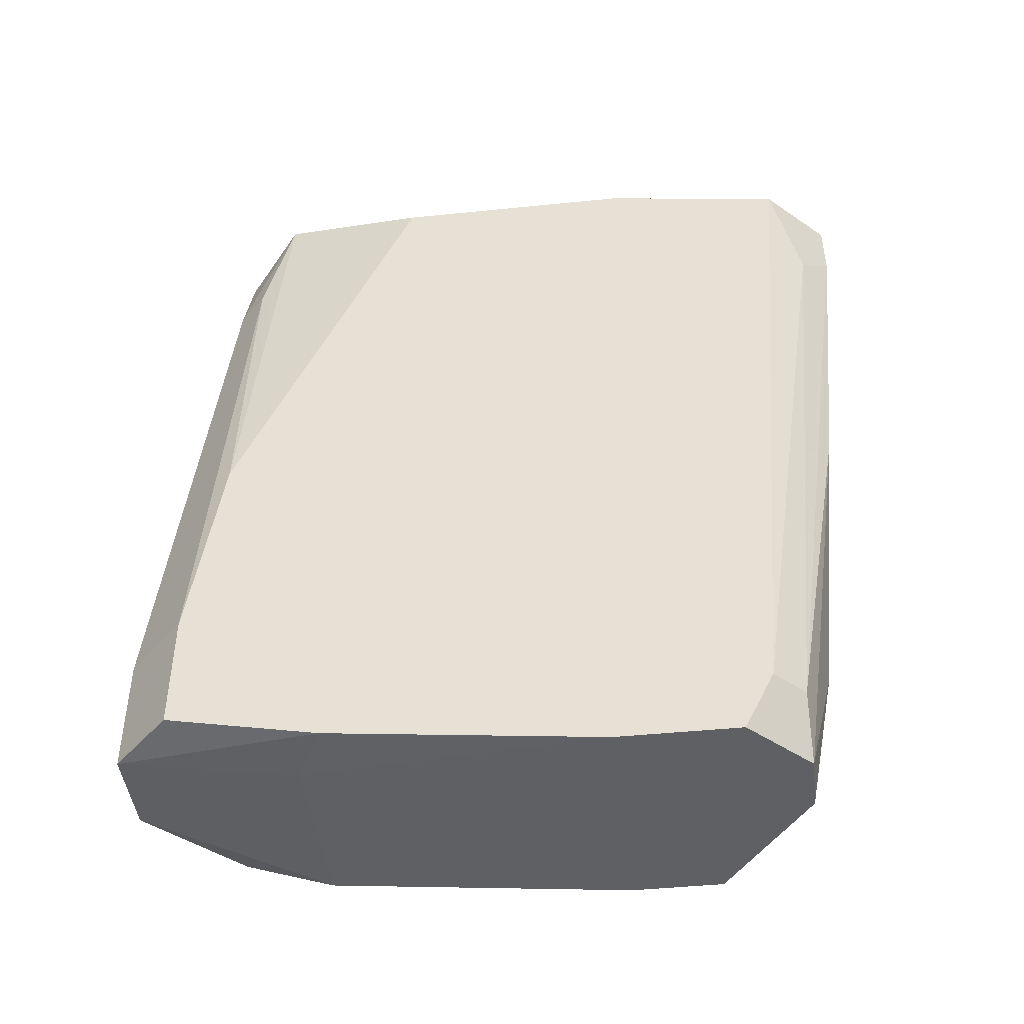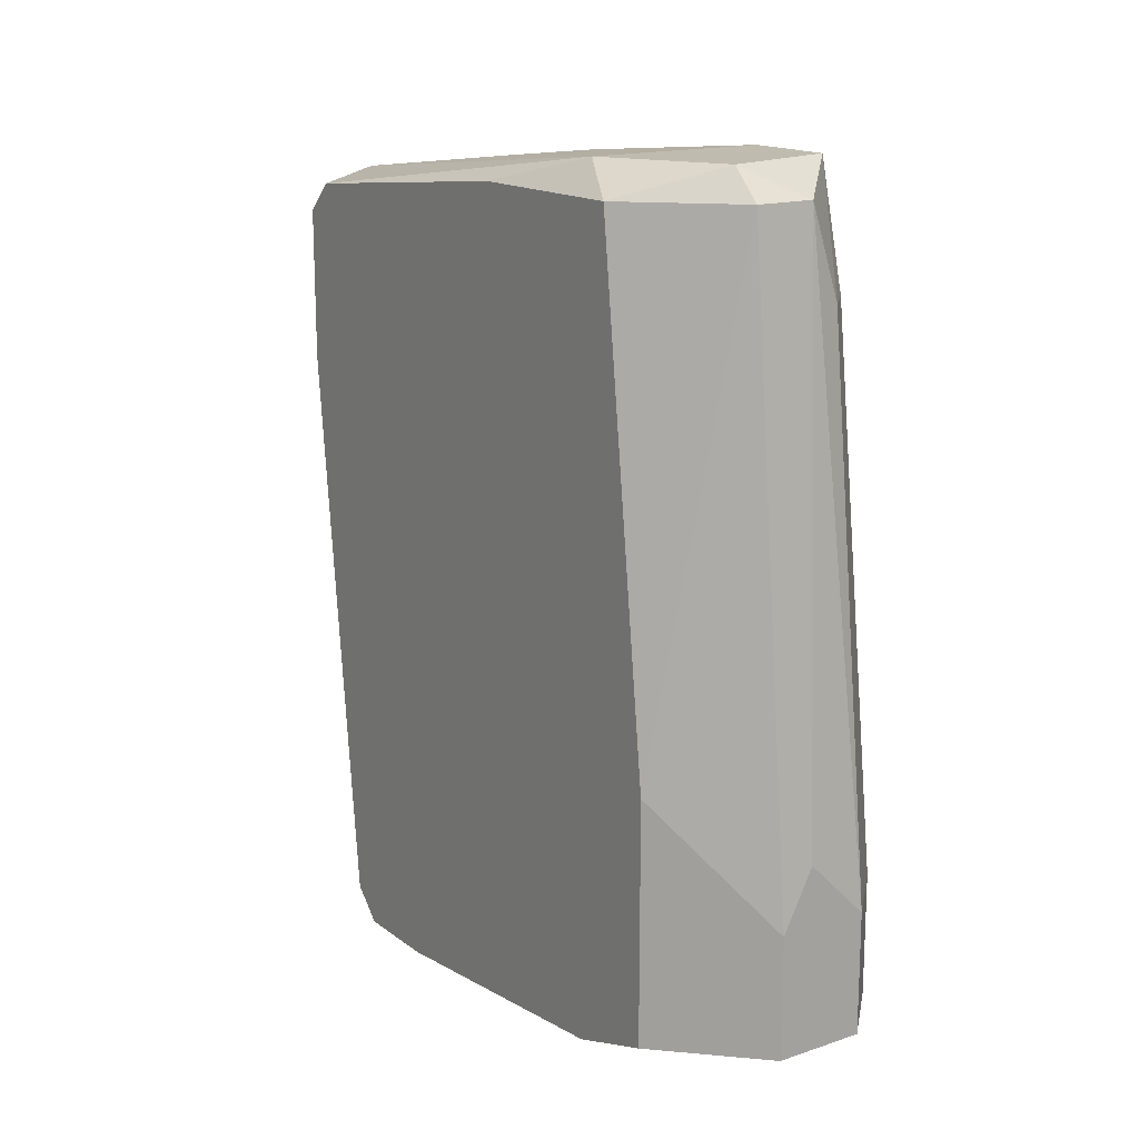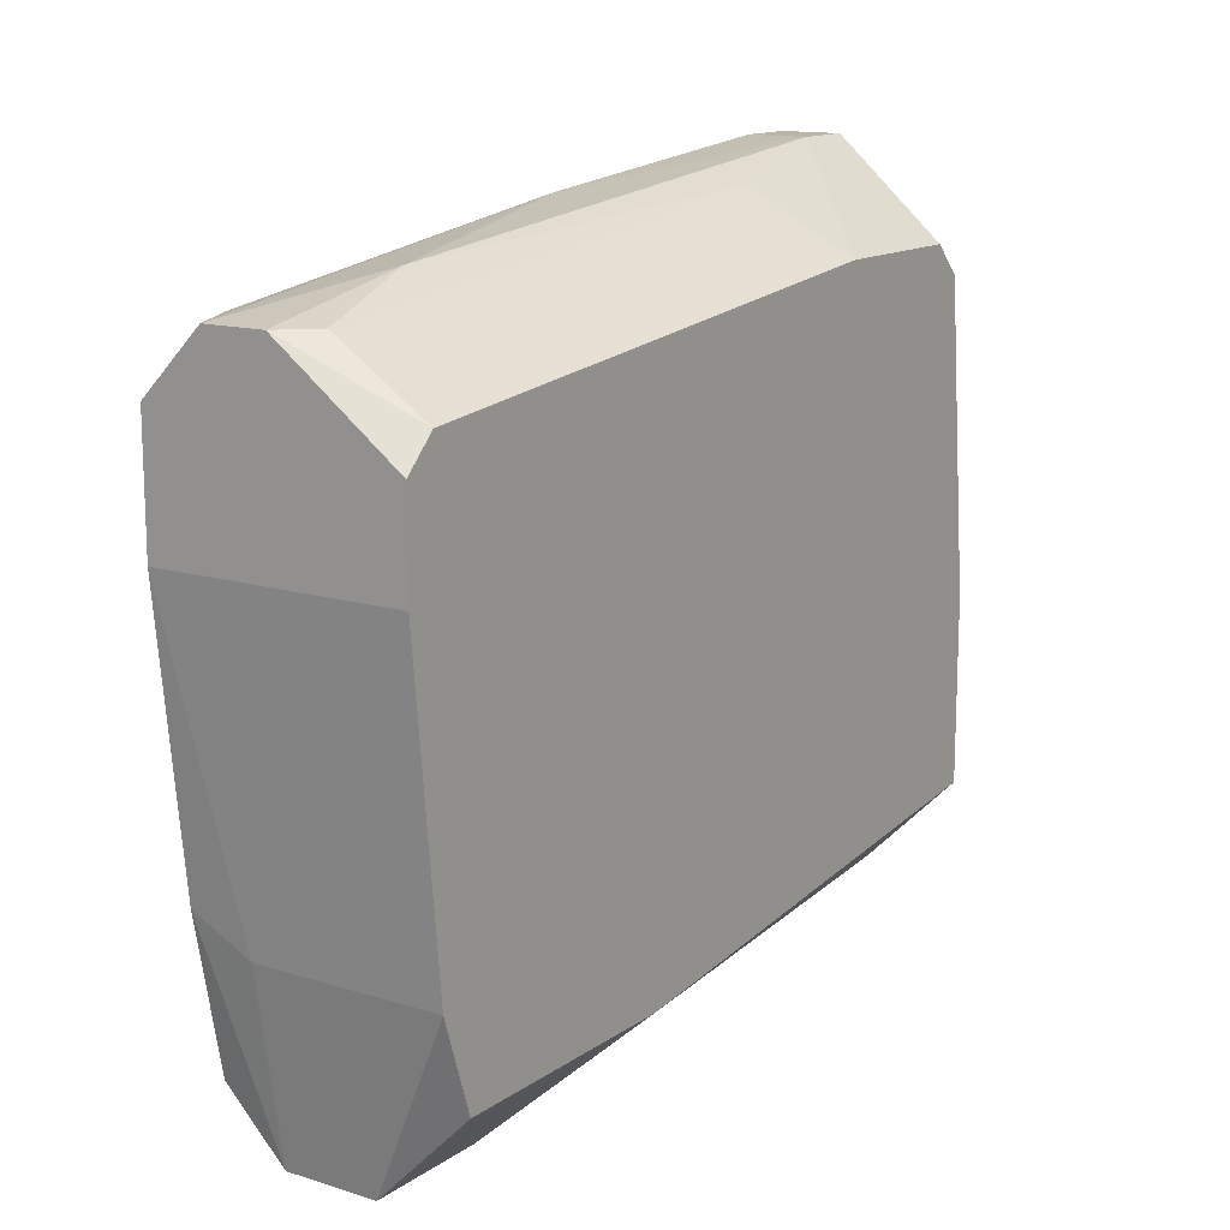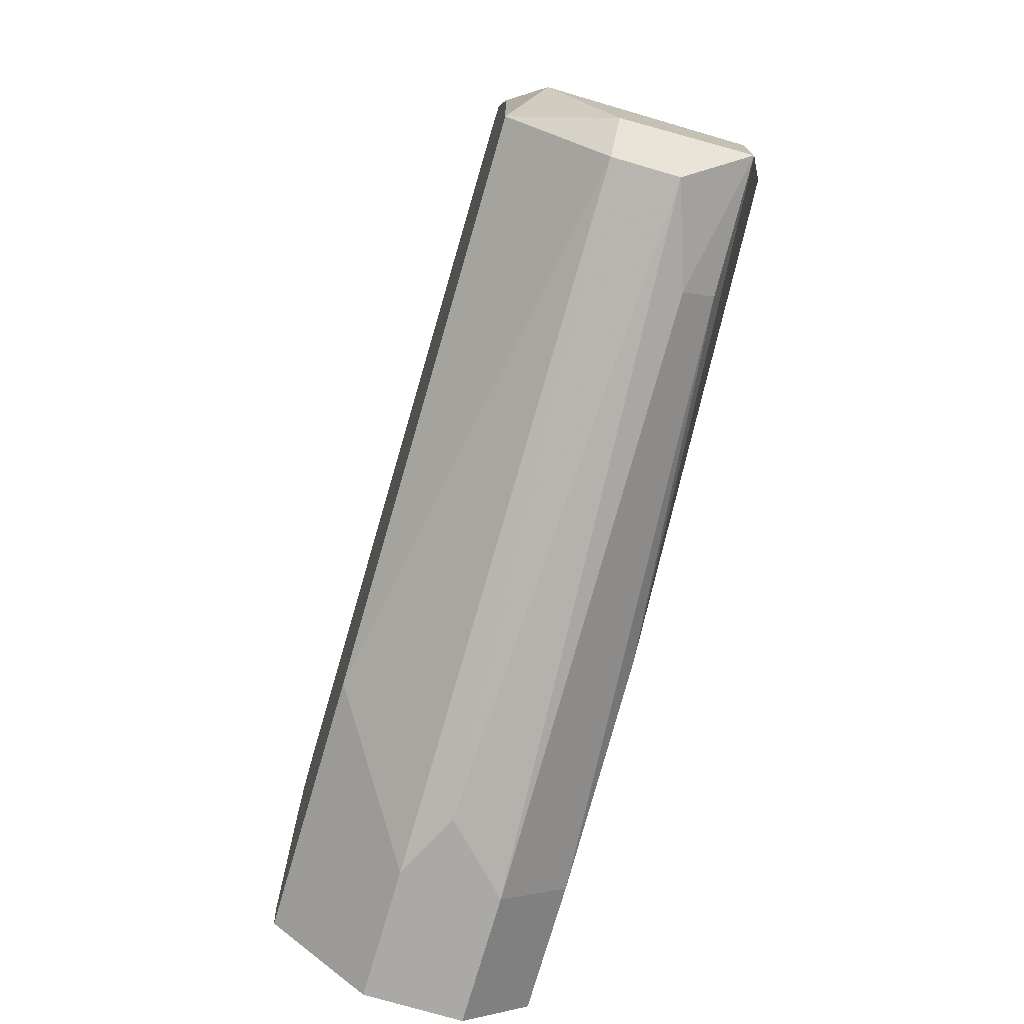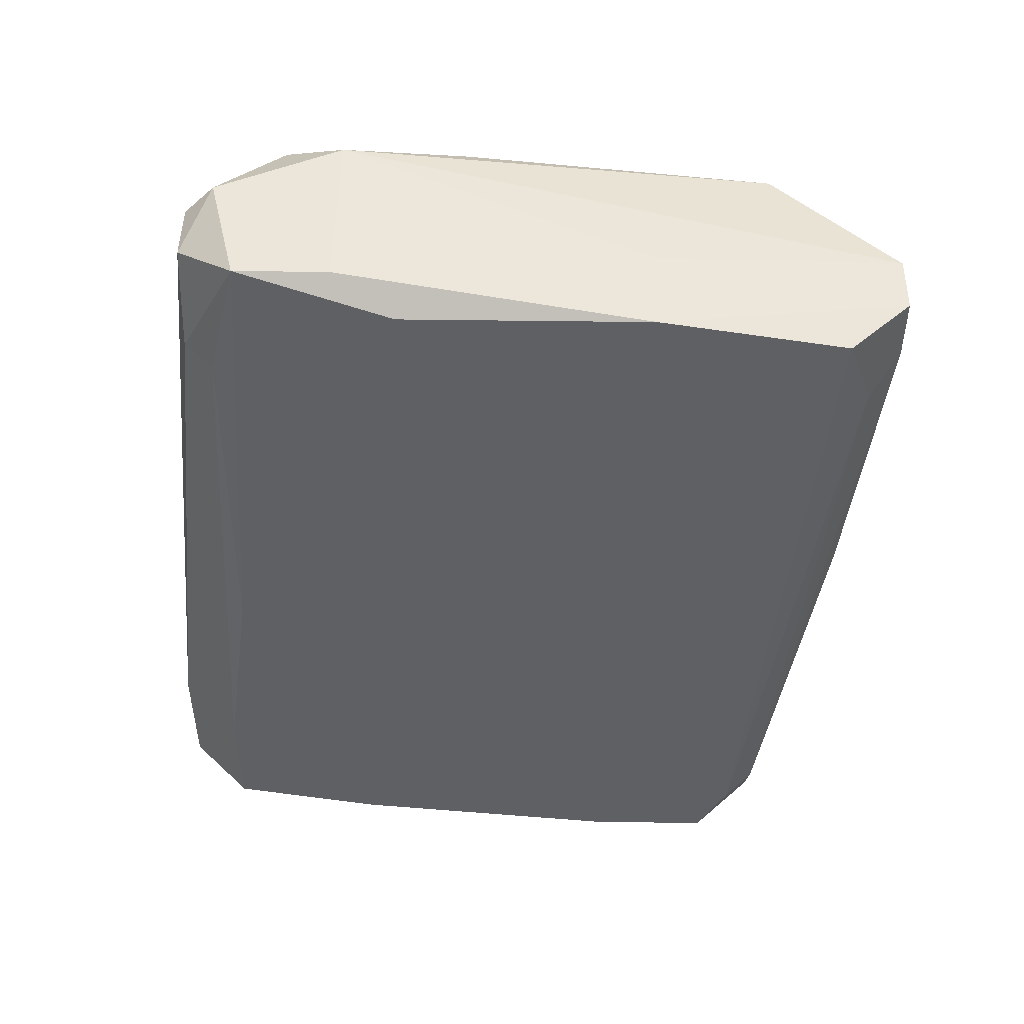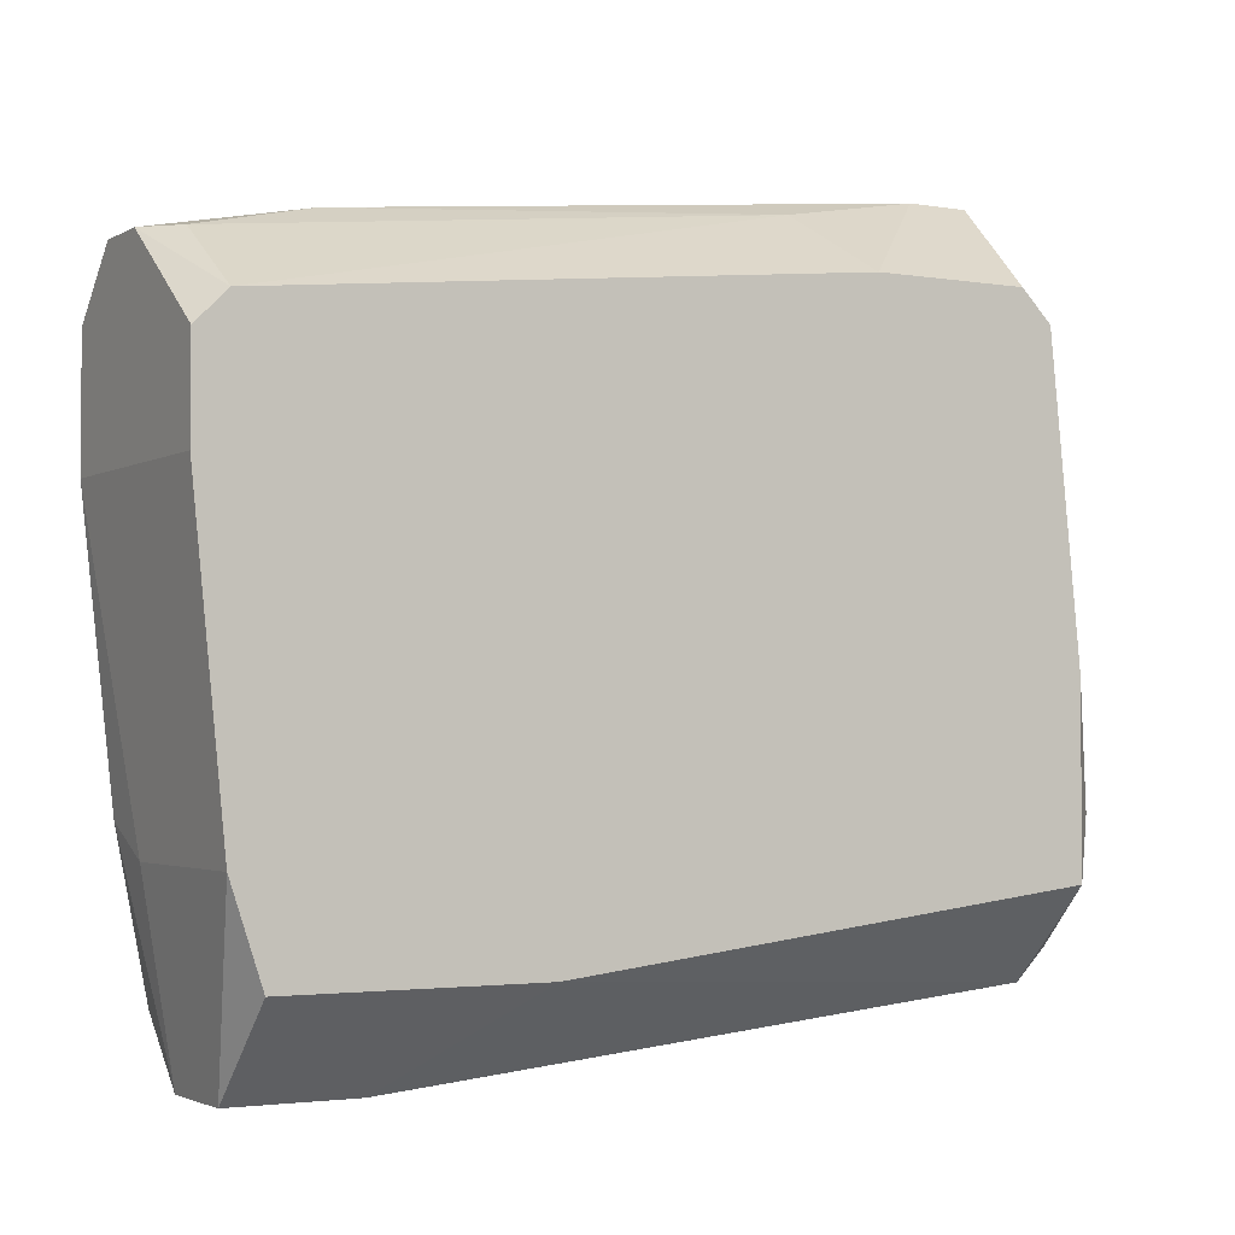
<metadata>
{"format":"obj","ext":"obj","renderer":"f3d","projection":"perspective","resolution":1024,"background":"white","views":[{"elev":-45.2,"azim":-83.3,"up":"+Y"},{"elev":16.1,"azim":145.6,"up":"+Y"},{"elev":13.9,"azim":34.4,"up":"+Z"},{"elev":-75.3,"azim":163.7,"up":"+Z"},{"elev":47.6,"azim":-89.1,"up":"+Y"},{"elev":-2.6,"azim":60.1,"up":"+Z"}]}
</metadata>
<code>
v -0.0374 -0.01333 -0.01595
v -0.0374 0.009242 0.01265
v -0.0374 -0.02839 0.008137
v -0.0374 -0.02839 0.003619
v -0.0374 0.01075 0.01115
v -0.0374 -0.02688 0.00964
v -0.0374 -0.02688 -0.01144
v -0.0374 0.001717 0.01265
v -0.0374 -0.02538 -0.01595
v -0.0374 0.01225 -0.003905
v -0.0374 0.01225 -0.01294
v -0.04191 0.01376 -0.01595
v -0.04191 0.000211 0.01566
v -0.04191 -0.02688 0.01265
v -0.04191 -0.02538 -0.02047
v -0.04191 0.01225 -0.01746
v -0.04191 -0.01935 -0.02047
v -0.0389 0.01376 -0.009929
v -0.04643 -0.02839 0.01265
v -0.04643 0.01075 0.01717
v -0.04643 -0.02688 -0.01144
v -0.04643 -0.007315 0.01566
v -0.04643 -0.02538 -0.02047
v -0.04643 -0.01935 -0.02047
v -0.04643 0.007736 0.01717
v -0.04643 0.007736 -0.01746
v -0.04793 0.01376 -0.01445
v -0.04793 0.01376 -0.009929
v -0.04793 0.00623 0.01566
v -0.04793 -0.02538 0.01265
v -0.04793 0.007736 -0.01595
v -0.04342 -0.02839 0.01265
v -0.04342 0.01075 0.01717
v -0.04342 -0.01635 -0.02047
v -0.04342 -0.02086 0.01416
v -0.04342 0.007736 0.01717
v -0.04944 -0.02839 0.00964
v -0.04944 -0.02839 0.003619
v -0.04944 0.01075 0.01416
v -0.04944 -0.02688 -0.009929
v -0.04944 -0.02538 0.01115
v -0.04944 -0.02538 -0.01746
v -0.04944 0.01225 0.005123
v -0.04944 0.01225 -0.006919
v -0.04944 -0.01935 -0.01746
v -0.04944 -0.008817 -0.01595
v -0.04492 0.01225 0.005123
v -0.04492 0.01225 -0.01746
f 43 33 47
f 44 42 39
f 6 7 2
f 39 42 37
f 2 7 11
f 16 11 1
f 11 7 1
f 7 6 4
f 19 37 4
f 37 42 40
f 44 39 43
f 27 44 43
f 39 37 41
f 42 44 46
f 44 27 46
f 7 15 9
f 1 7 9
f 15 1 9
f 18 33 5
f 33 2 5
f 2 11 5
f 15 24 17
f 1 15 17
f 16 1 17
f 7 4 38
f 4 37 38
f 37 40 38
f 2 33 8
f 6 2 8
f 13 6 8
f 35 19 32
f 19 4 32
f 15 7 23
f 42 24 23
f 24 15 23
f 40 42 23
f 11 16 12
f 18 11 12
f 27 18 12
f 27 12 48
f 26 27 48
f 24 26 48
f 12 16 48
f 19 35 22
f 16 17 34
f 17 24 34
f 48 16 34
f 24 48 34
f 18 27 28
f 43 18 28
f 27 43 28
f 33 25 36
f 35 13 36
f 8 33 36
f 13 8 36
f 22 35 36
f 25 22 36
f 24 42 45
f 42 46 45
f 6 13 14
f 13 35 14
f 35 32 14
f 32 6 14
f 37 19 30
f 41 37 30
f 19 22 30
f 22 25 30
f 7 38 21
f 38 40 21
f 23 7 21
f 40 23 21
f 25 33 20
f 33 43 20
f 43 39 20
f 4 6 3
f 6 32 3
f 32 4 3
f 27 26 31
f 26 24 31
f 46 27 31
f 24 45 31
f 45 46 31
f 39 41 29
f 41 30 29
f 30 25 29
f 25 20 29
f 20 39 29
f 11 18 10
f 18 5 10
f 5 11 10
f 33 18 47
f 18 43 47

</code>
